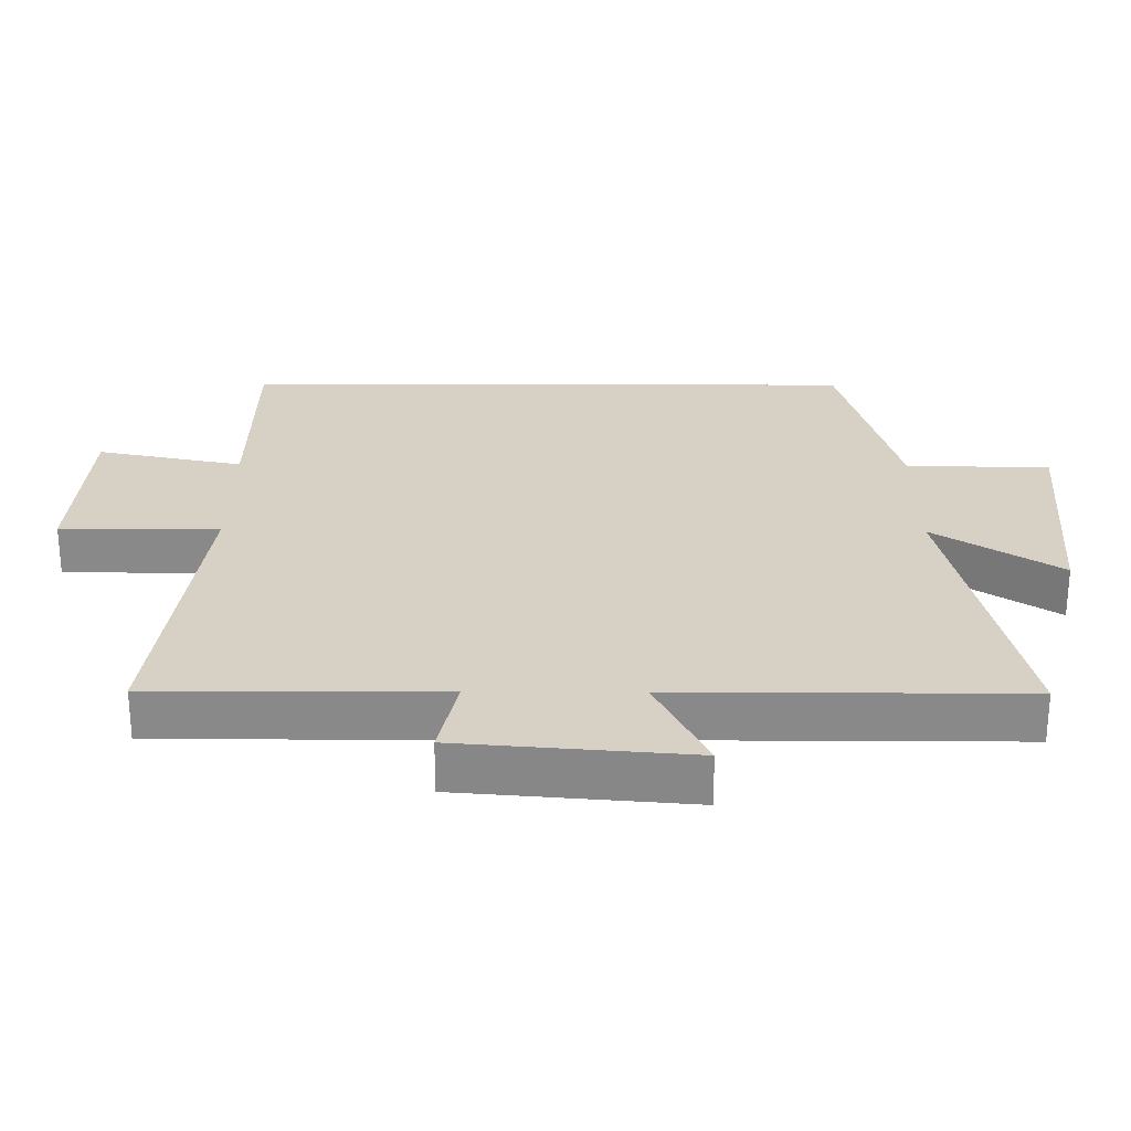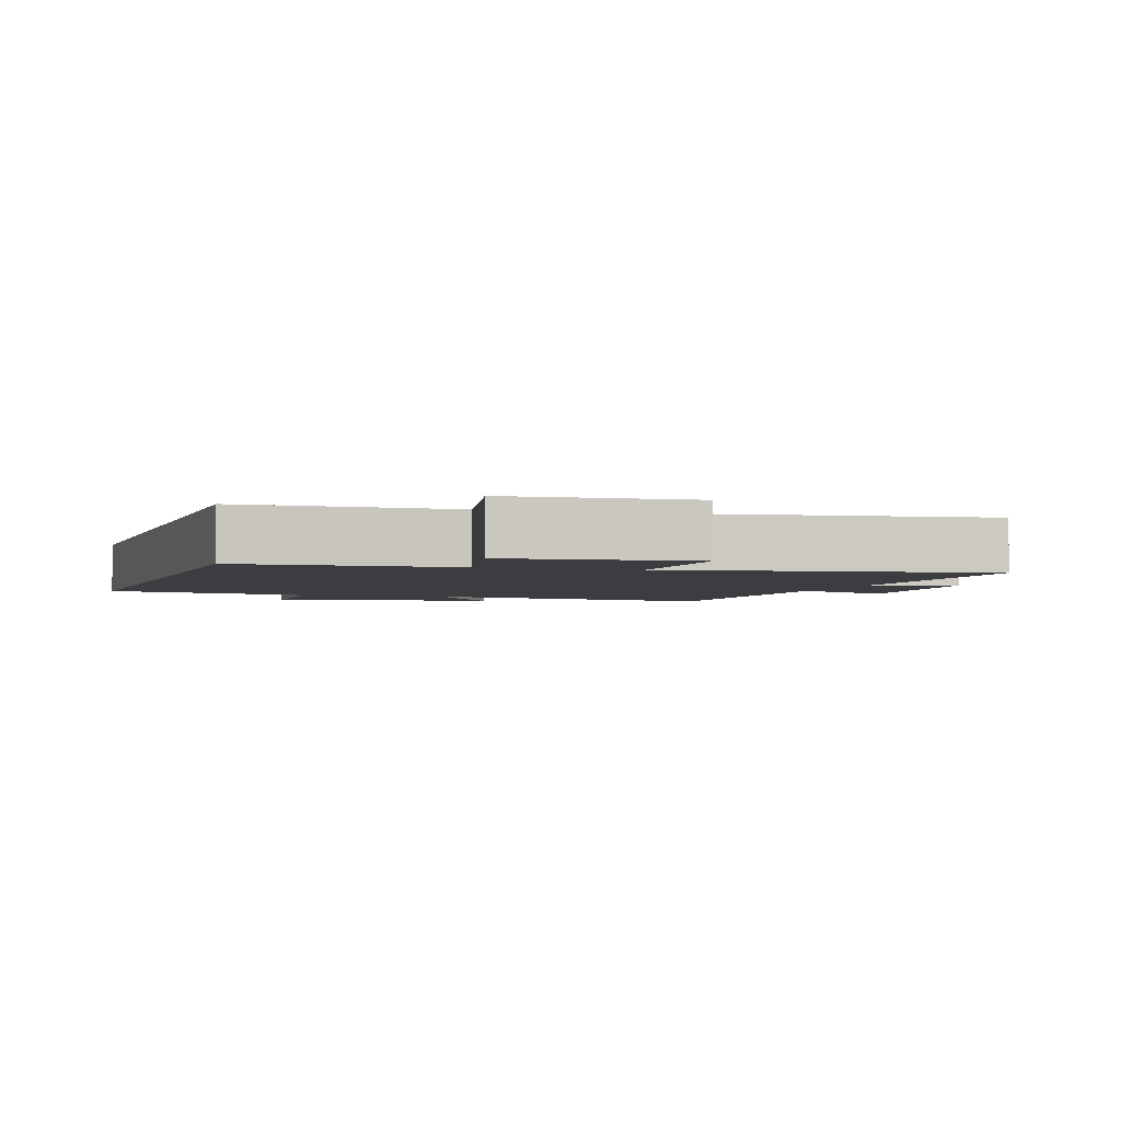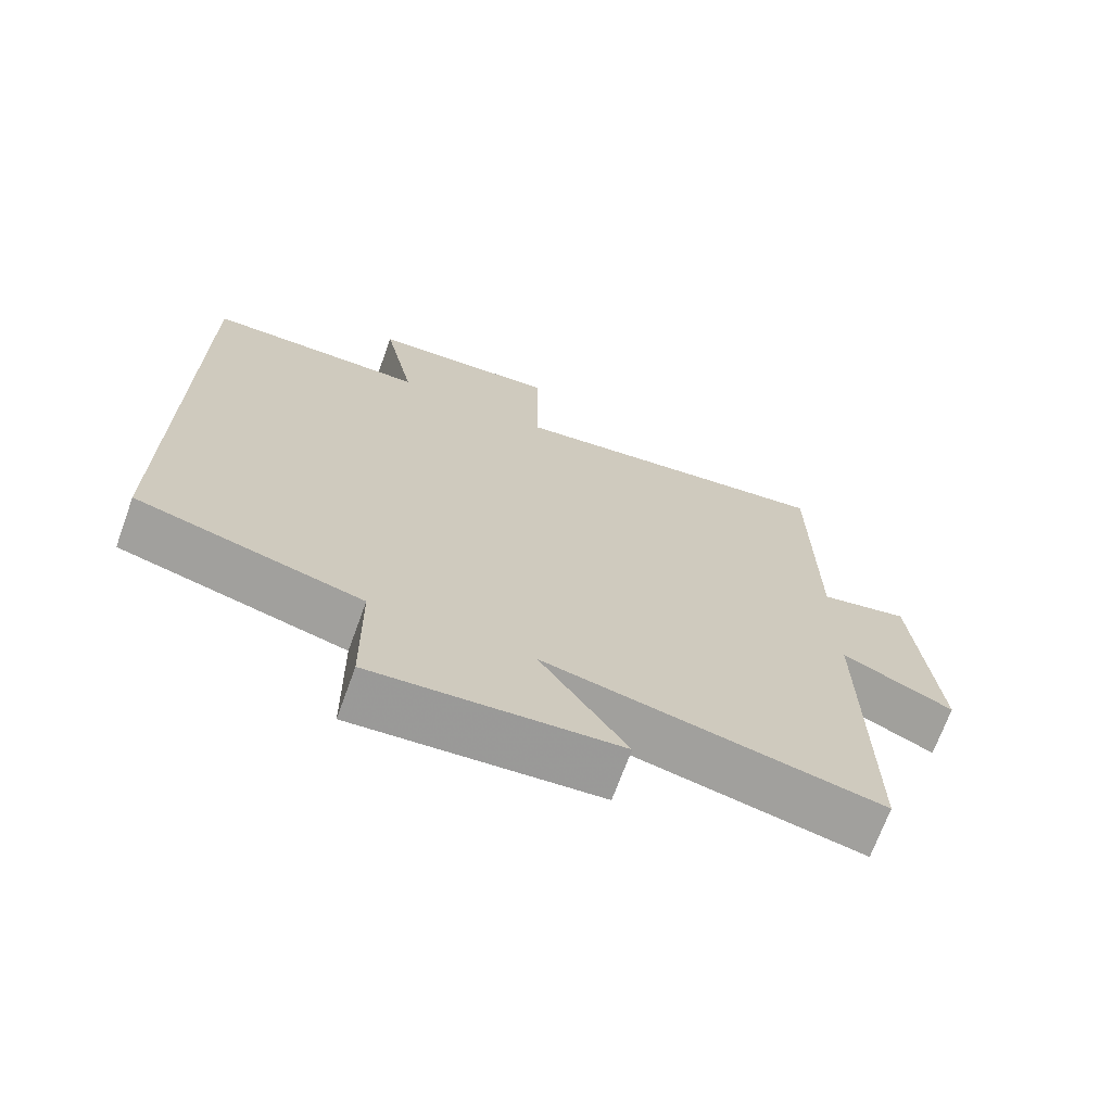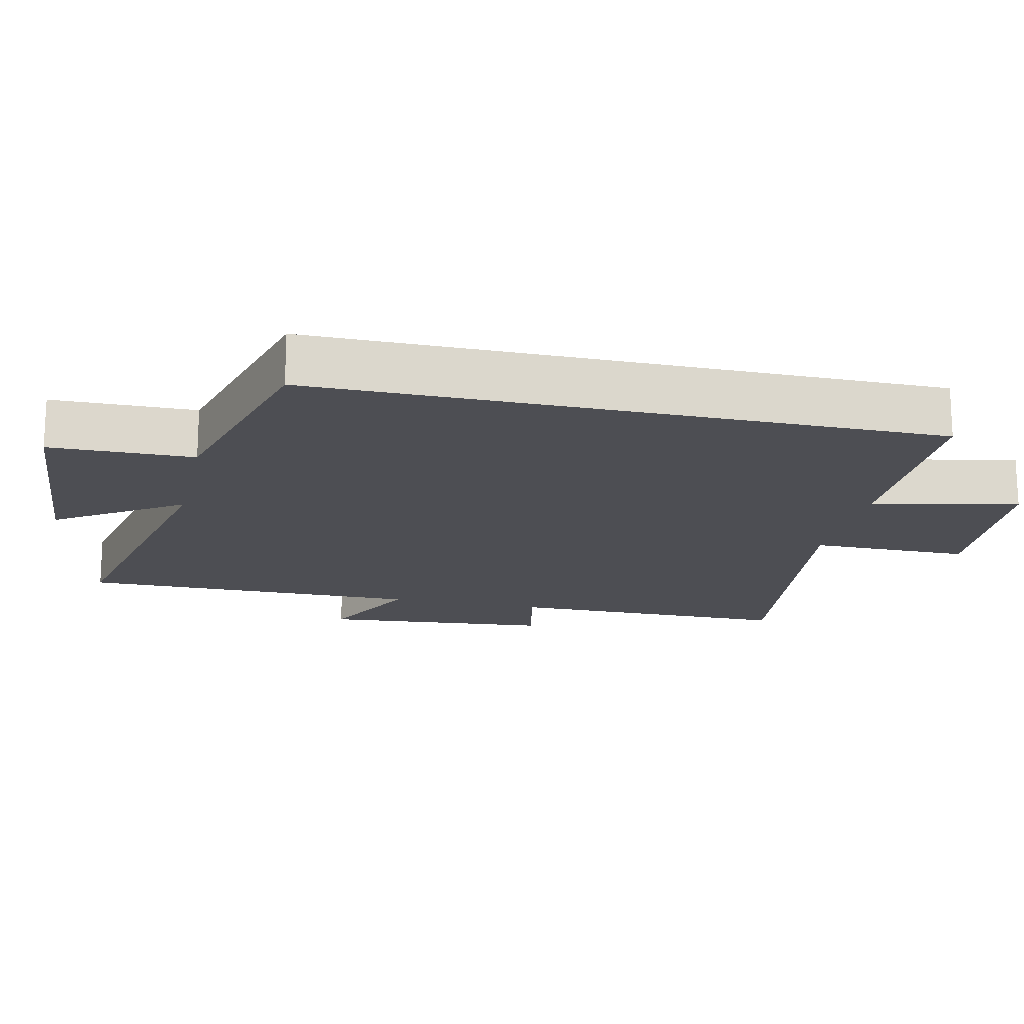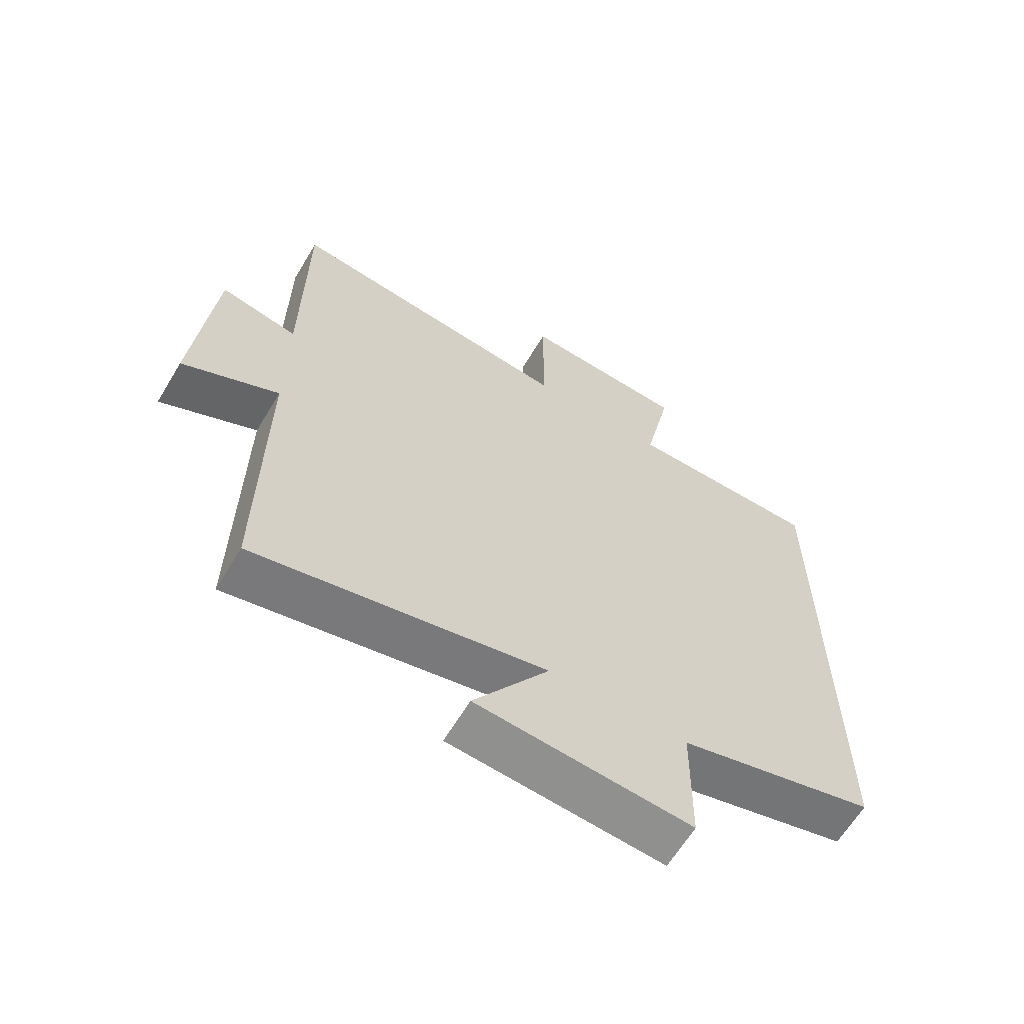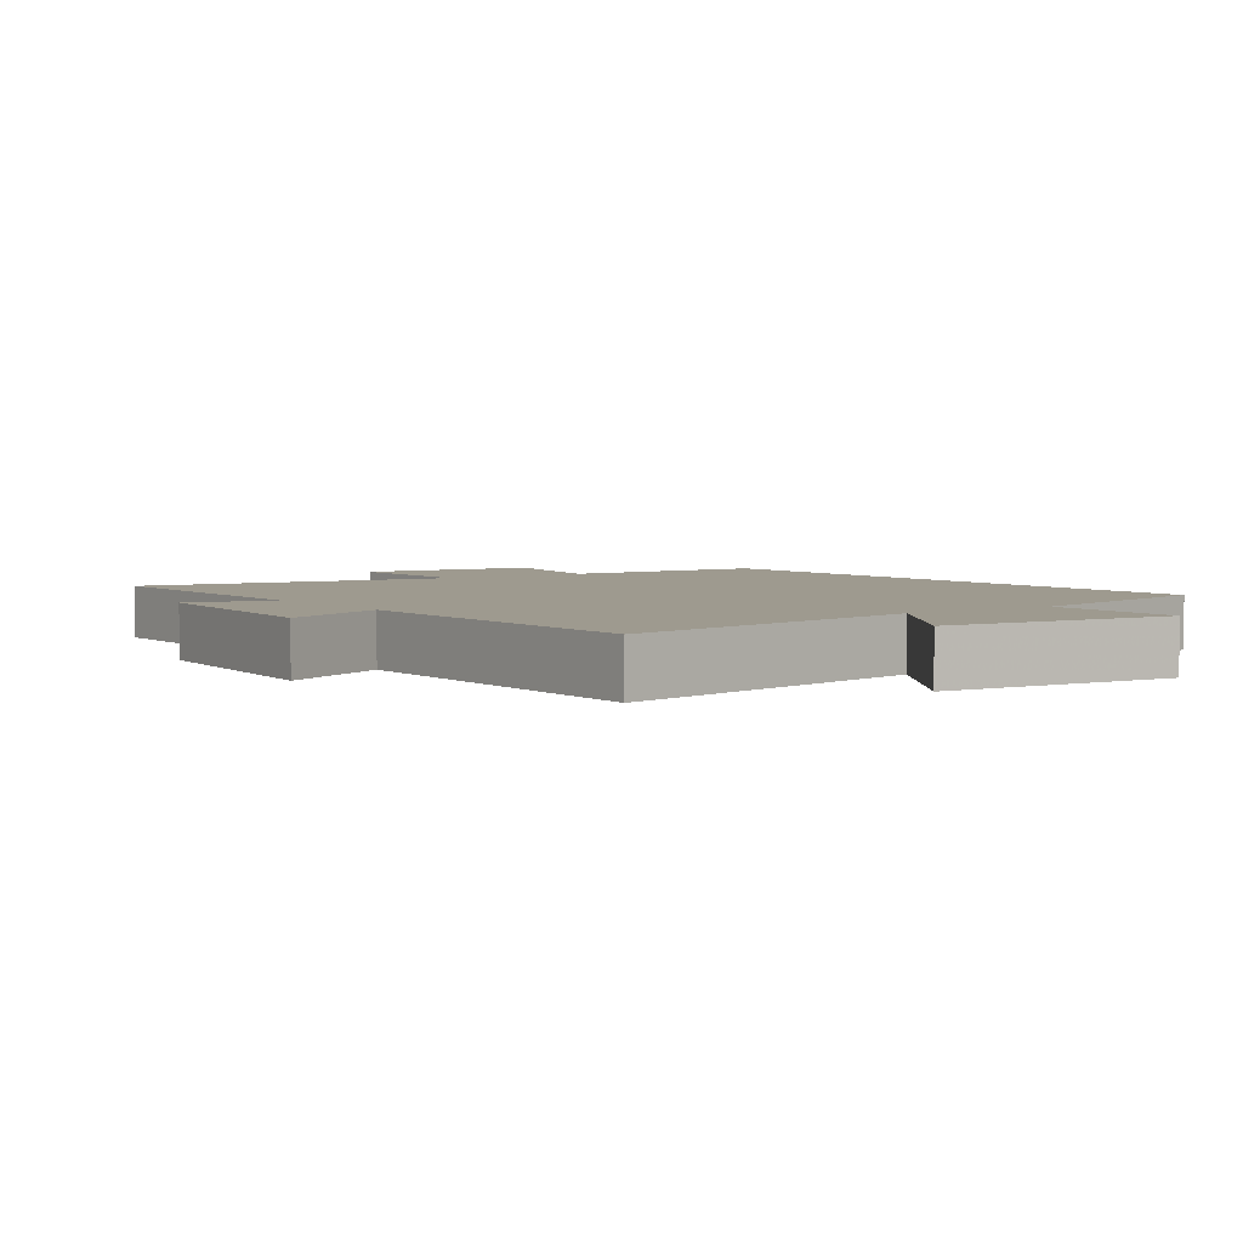
<metadata>
{"format":"obj","ext":"obj","renderer":"f3d","projection":"perspective","resolution":1024,"background":"white","views":[{"elev":26.7,"azim":90.1,"up":"+Y"},{"elev":-2.8,"azim":-17.6,"up":"+Y"},{"elev":-70.4,"azim":-20.0,"up":"+Z"},{"elev":-17.4,"azim":-102.7,"up":"+Y"},{"elev":-63.7,"azim":149.0,"up":"+Z"},{"elev":3.7,"azim":144.8,"up":"+Y"}]}
</metadata>
<code>
v 0.503 0.07 -0.598
v 0.039 0.07 -0.5
v 0.16 0.07 -0.683
v -0.182 0.07 -0.711
v -0.185 0.07 -0.5
v -0.5 0.07 -0.417
v -0.5 0.07 0.497
v -0.19 0.07 0.5
v -0.235 0.07 0.715
v 0.031 0.07 0.733
v 0.032 0.07 0.5
v 0.498 0.07 0.56
v 0.5 0.07 0.142
v 0.624 0.07 0.169
v 0.654 0.07 -0.169
v 0.5 0.07 -0.094
v 0.503 0 -0.598
v 0.039 0 -0.5
v 0.16 0 -0.683
v -0.182 0 -0.711
v -0.185 0 -0.5
v -0.5 0 -0.417
v -0.5 0 0.497
v -0.19 0 0.5
v -0.235 0 0.715
v 0.031 0 0.733
v 0.032 0 0.5
v 0.498 0 0.56
v 0.5 0 0.142
v 0.624 0 0.169
v 0.654 0 -0.169
v 0.5 0 -0.094
f 13 14 15 16
f 11 12 13 16
f 11 16 1 2
f 8 9 10 11
f 8 11 2
f 5 6 7 8
f 5 8 2
f 2 3 4 5
f 32 31 30 29
f 32 29 28 27
f 18 17 32 27
f 27 26 25 24
f 18 27 24
f 24 23 22 21
f 18 24 21
f 21 20 19 18
f 1 17 18 2
f 2 18 19 3
f 3 19 20 4
f 4 20 21 5
f 5 21 22 6
f 6 22 23 7
f 7 23 24 8
f 8 24 25 9
f 9 25 26 10
f 10 26 27 11
f 11 27 28 12
f 12 28 29 13
f 13 29 30 14
f 14 30 31 15
f 15 31 32 16
f 16 32 17 1

</code>
